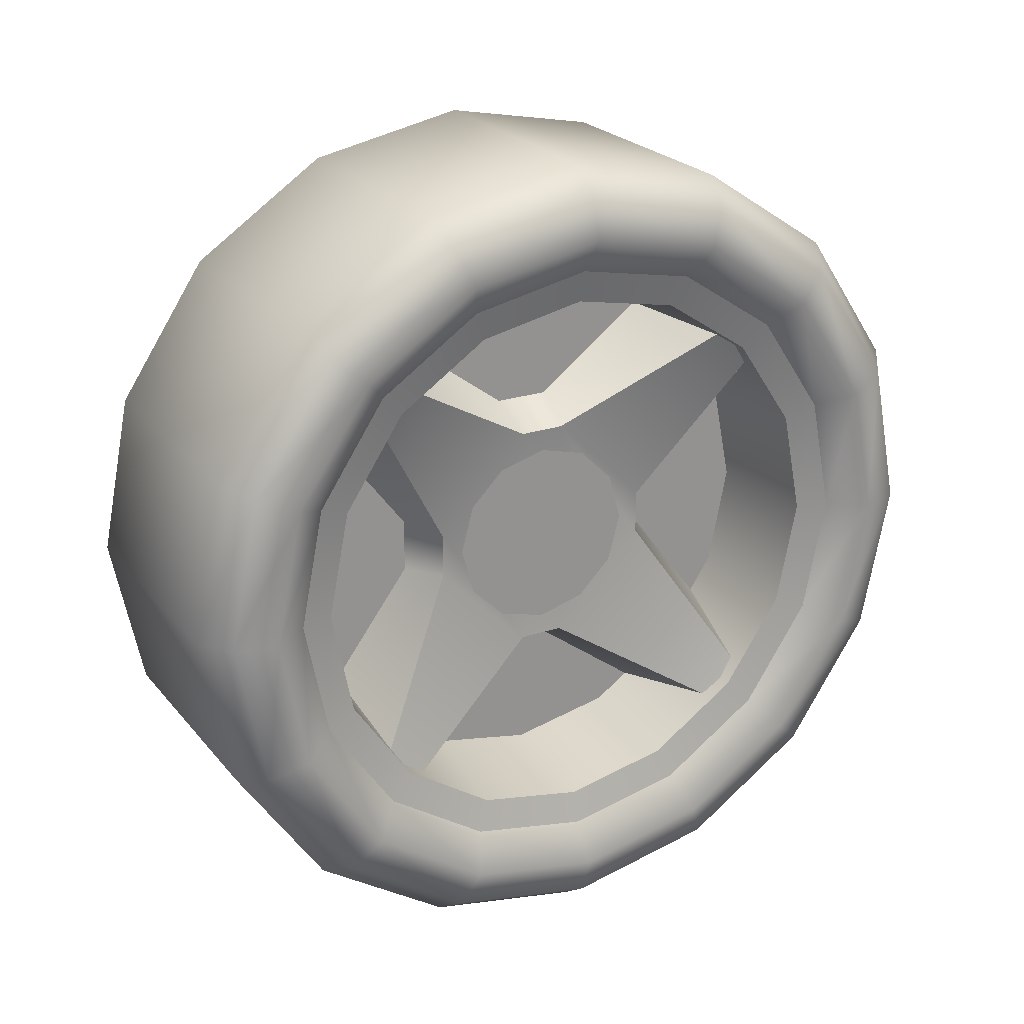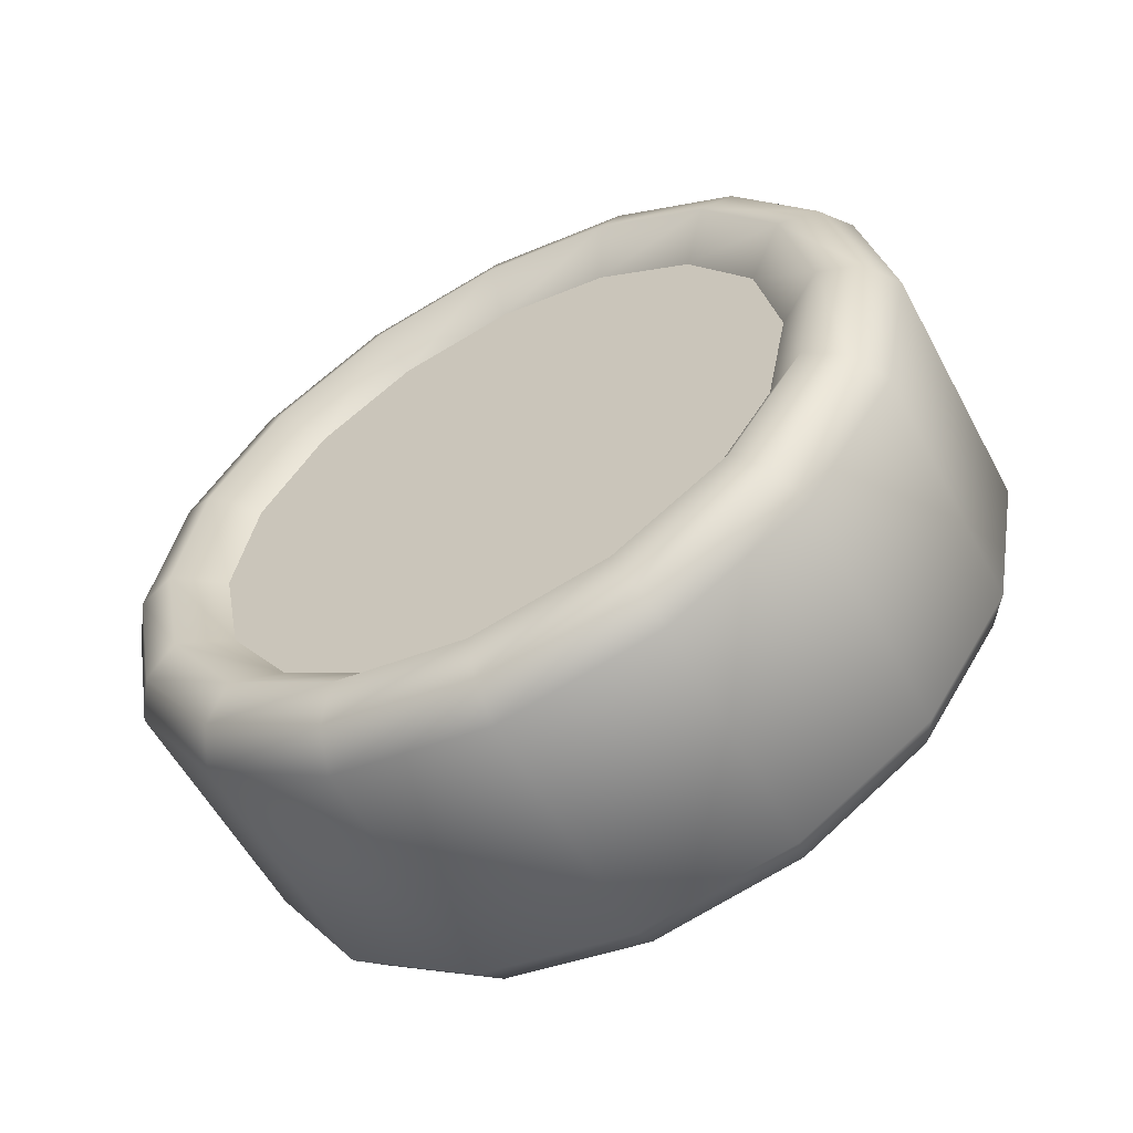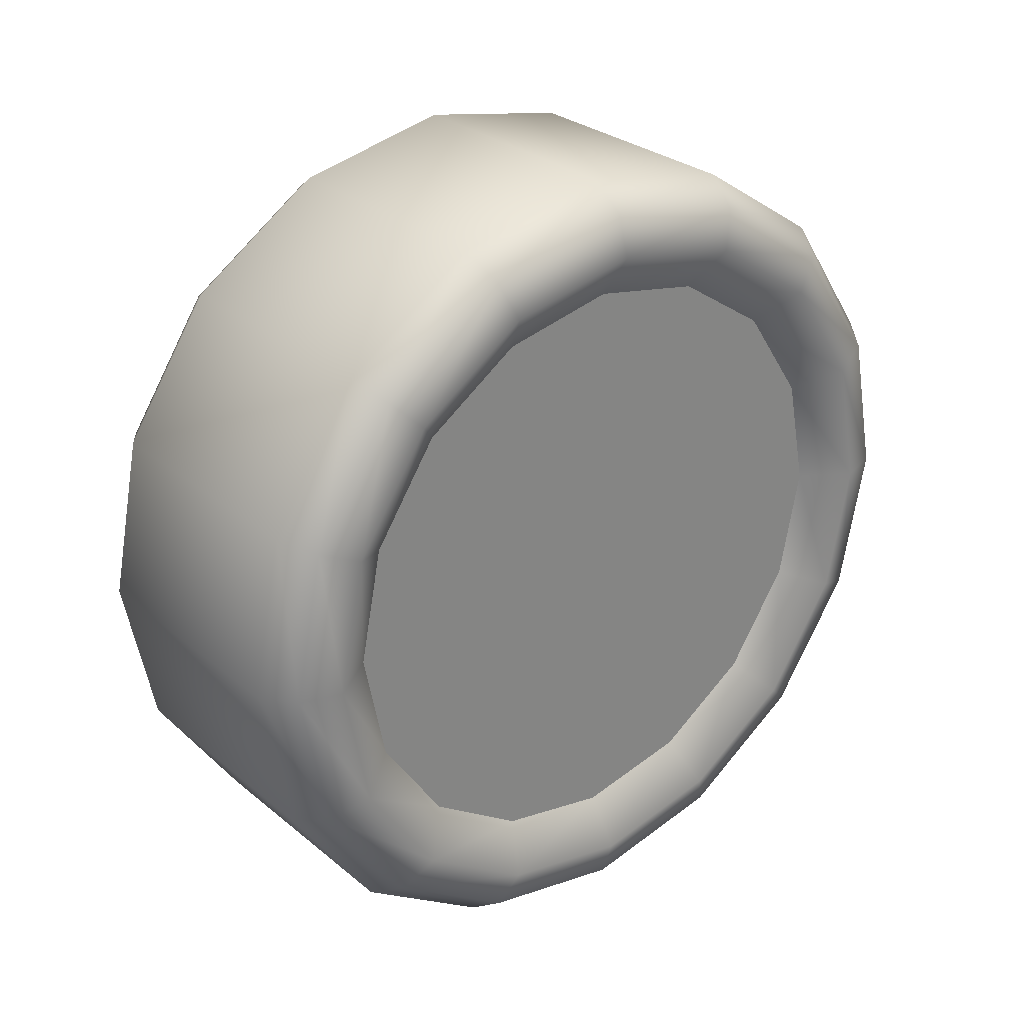
<metadata>
{"format":"obj","ext":"obj","renderer":"f3d","projection":"perspective","resolution":1024,"background":"white","views":[{"elev":23.8,"azim":-119.1,"up":"+Z"},{"elev":-57.5,"azim":118.2,"up":"+Z"},{"elev":28.8,"azim":50.4,"up":"+Y"}]}
</metadata>
<code>
g Car_030_lunzi_FR
v 0.07217 -0.2202 0.09121
v 0.09169 -0.2072 0.0858
v 0.09169 -0.2242 -1.962e-08
v 0.07217 -0.2383 -2.192e-08
v 0.07217 -0.1685 0.1685
v 0.09169 -0.1585 0.1585
v 0.07217 -0.09121 0.2202
v 0.09169 -0.0858 0.2072
v 0.07217 -1.065e-07 0.2383
v 0.09169 -1.042e-07 0.2242
v 0.07217 0.0912 0.2202
v 0.09169 0.0858 0.2072
v 0.07217 0.1685 0.1685
v 0.09169 0.1585 0.1585
v 0.07217 0.2202 0.09121
v 0.09169 0.2072 0.0858
v 0.07217 0.2383 2.192e-08
v 0.09169 0.2242 1.962e-08
v 0.09933 0.1855 0.07683
v 0.09933 0.2008 1.58e-08
v 0.09933 0.142 0.142
v 0.09933 0.07683 0.1855
v 0.09933 -1.004e-07 0.2008
v 0.09933 -0.07683 0.1855
v 0.09933 -0.142 0.142
v 0.09933 -0.1855 0.07683
v 0.09933 -0.2008 -3.271e-08
v -0.07217 0.2383 2.192e-08
v -0.07217 0.2202 0.09121
v -0.09169 0.2072 0.0858
v -0.09169 0.2242 1.962e-08
v -0.09169 0.1585 0.1585
v -0.07217 0.1685 0.1685
v -0.09169 0.0858 0.2072
v -0.07217 0.0912 0.2202
v -0.09169 -1.042e-07 0.2242
v -0.07217 -1.065e-07 0.2383
v -0.09169 -0.0858 0.2072
v -0.07217 -0.09121 0.2202
v -0.09169 -0.1585 0.1585
v -0.07217 -0.1685 0.1685
v -0.09169 -0.2072 0.0858
v -0.07217 -0.2202 0.09121
v -0.09933 0.1855 0.07683
v -0.09933 0.2008 1.58e-08
v -0.09933 0.142 0.142
v -0.09933 0.07683 0.1855
v -0.09933 -1.004e-07 0.2008
v -0.09933 -0.07683 0.1855
v -0.09933 -0.142 0.142
v -0.09933 -0.1855 0.07683
v -0.09933 -0.2008 -3.271e-08
v -0.09169 -0.2242 -1.962e-08
v -0.07217 -0.2383 -2.192e-08
v -0.07217 0.2202 -0.0912
v -0.07217 0.2383 2.192e-08
v -0.09169 0.2242 1.962e-08
v -0.09169 0.2072 -0.0858
v -0.07217 0.1685 -0.1685
v -0.09169 0.1585 -0.1585
v -0.07217 0.09121 -0.2202
v -0.09169 0.0858 -0.2072
v -0.07217 -2.882e-08 -0.2383
v -0.09169 -3.112e-08 -0.2242
v -0.07217 -0.09121 -0.2202
v -0.09169 -0.0858 -0.2072
v -0.07217 -0.1685 -0.1685
v -0.09169 -0.1585 -0.1585
v -0.07217 -0.2202 -0.09121
v -0.09169 -0.2072 -0.0858
v -0.07217 -0.2383 -2.192e-08
v -0.09169 -0.2242 -1.962e-08
v -0.09933 0.1855 -0.07683
v -0.09933 0.142 -0.142
v -0.09933 -0.1855 -0.07683
v -0.09933 -0.2008 -3.271e-08
v -0.09933 -0.142 -0.142
v -0.09933 -0.07683 -0.1855
v -0.09933 -3.494e-08 -0.2008
v -0.09933 0.07683 -0.1855
v -0.09933 0.2008 1.58e-08
v -0.09933 -1.004e-07 0.2008
v -0.09933 -0.07683 0.1855
v -0.0839 -0.0687 0.1659
v -0.0839 -9.689e-08 0.1795
v -0.0839 -0.1269 0.1269
v -0.09933 -0.142 0.142
v -0.0839 -0.1659 0.0687
v -0.09933 -0.1855 0.07683
v -0.0839 -0.1795 -2.925e-08
v -0.09933 -0.2008 -3.271e-08
v -0.09933 0.07683 0.1855
v -0.0839 0.0687 0.1659
v -0.09933 0.142 0.142
v -0.0839 0.1269 0.1269
v -0.09933 0.1855 0.07683
v -0.0839 0.1659 0.0687
v -0.09933 0.2008 1.58e-08
v -0.0839 0.1795 1.234e-08
v -0.09933 -3.494e-08 -0.2008
v -0.09933 0.07683 -0.1855
v -0.0839 0.0687 -0.1659
v -0.0839 -3.84e-08 -0.1795
v -0.0839 0.1269 -0.1269
v -0.09933 0.142 -0.142
v -0.0839 0.1659 -0.0687
v -0.09933 0.1855 -0.07683
v -0.0839 0.1795 1.234e-08
v -0.09933 0.2008 1.58e-08
v -0.09933 -0.07683 -0.1855
v -0.0839 -0.0687 -0.1659
v -0.09933 -0.142 -0.142
v -0.0839 -0.1269 -0.1269
v -0.09933 -0.1855 -0.07683
v -0.0839 -0.1659 -0.0687
v -0.09933 -0.2008 -3.271e-08
v -0.0839 -0.1795 -2.925e-08
v -0.07217 0.2202 0.09121
v -0.07217 0.2383 2.192e-08
v 0.07217 0.2383 2.192e-08
v 0.07217 0.2202 0.09121
v 0.07217 0.2202 -0.0912
v -0.07217 0.2202 -0.0912
v -0.07217 0.1685 0.1685
v 0.07217 0.1685 0.1685
v -0.07217 0.0912 0.2202
v 0.07217 0.0912 0.2202
v -0.07217 -1.065e-07 0.2383
v 0.07217 -1.065e-07 0.2383
v -0.07217 -0.09121 0.2202
v 0.07217 -0.09121 0.2202
v -0.07217 -0.1685 0.1685
v 0.07217 -0.1685 0.1685
v -0.07217 -0.2202 0.09121
v 0.07217 -0.2202 0.09121
v 0.07217 0.1685 -0.1685
v -0.07217 0.1685 -0.1685
v 0.07217 0.09121 -0.2202
v -0.07217 0.09121 -0.2202
v 0.07217 -2.882e-08 -0.2383
v -0.07217 -2.882e-08 -0.2383
v 0.07217 -0.09121 -0.2202
v -0.07217 -0.09121 -0.2202
v 0.07217 -0.1685 -0.1685
v -0.07217 -0.1685 -0.1685
v 0.07217 -0.2202 -0.09121
v -0.07217 -0.2202 -0.09121
v 0.07217 -0.2383 -2.192e-08
v -0.07217 -0.2383 -2.192e-08
v -0.07918 -9.379e-08 0.1605
v -0.07918 -0.06141 0.1483
v -0.01191 -0.0586 0.1415
v -0.01191 -9.259e-08 0.1531
v -0.01191 -0.1083 0.1083
v -0.07918 -0.1135 0.1135
v -0.07918 0.06141 0.1483
v -0.01191 0.0586 0.1415
v -0.07918 0.1135 0.1135
v -0.01191 0.1083 0.1083
v -0.07918 0.1483 0.06141
v -0.01191 0.1415 0.0586
v -0.07918 0.1605 9.233e-09
v -0.01191 0.1531 8.037e-09
v -0.01191 -0.1415 0.0586
v -0.07918 -0.1483 0.06141
v -0.01191 -0.1531 -2.495e-08
v -0.07918 -0.1605 -2.614e-08
v -0.07918 -4.15e-08 -0.1605
v -0.07918 0.06141 -0.1483
v -0.01191 0.0586 -0.1415
v -0.01191 -4.27e-08 -0.1531
v -0.07918 -0.06141 -0.1483
v -0.01191 -0.0586 -0.1415
v -0.07918 -0.1135 -0.1135
v -0.01191 -0.1083 -0.1083
v -0.07918 -0.1483 -0.06141
v -0.01191 -0.1415 -0.0586
v -0.07918 -0.1605 -2.614e-08
v -0.01191 -0.1531 -2.495e-08
v -0.01191 0.1083 -0.1083
v -0.07918 0.1135 -0.1135
v -0.01191 0.1415 -0.0586
v -0.07918 0.1483 -0.06141
v -0.01191 0.1531 8.037e-09
v -0.07918 0.1605 9.233e-09
v -0.01191 -0.1415 0.0586
v -0.01191 -0.1531 -2.495e-08
v -0.01191 -0.1415 -0.0586
v -0.01191 -0.1083 0.1083
v -0.01191 -0.1083 -0.1083
v -0.01191 -0.0586 0.1415
v -0.01191 -0.0586 -0.1415
v -0.01191 -9.259e-08 0.1531
v -0.01191 -4.27e-08 -0.1531
v -0.01191 0.0586 0.1415
v -0.01191 0.0586 -0.1415
v -0.01191 0.1083 0.1083
v -0.01191 0.1083 -0.1083
v -0.01191 0.1415 0.0586
v -0.01191 0.1415 -0.0586
v -0.01191 0.1531 8.037e-09
v -0.0839 -9.689e-08 0.1795
v -0.0839 -0.0687 0.1659
v -0.07918 -0.06141 0.1483
v -0.07918 -9.379e-08 0.1605
v -0.0839 0.0687 0.1659
v -0.07918 0.06141 0.1483
v -0.0839 0.1269 0.1269
v -0.07918 0.1135 0.1135
v -0.07918 -0.1135 0.1135
v -0.0839 -0.1269 0.1269
v -0.07918 -0.1483 0.06141
v -0.0839 -0.1659 0.0687
v -0.07918 -0.1605 -2.614e-08
v -0.0839 -0.1795 -2.925e-08
v -0.0839 0.1659 0.0687
v -0.07918 0.1483 0.06141
v -0.0839 0.1795 1.234e-08
v -0.07918 0.1605 9.233e-09
v -0.0839 0.1659 -0.0687
v -0.0839 0.1795 1.234e-08
v -0.07918 0.1605 9.233e-09
v -0.07918 0.1483 -0.06141
v -0.0839 0.1269 -0.1269
v -0.07918 0.1135 -0.1135
v -0.0839 0.0687 -0.1659
v -0.07918 0.06141 -0.1483
v -0.0839 -3.84e-08 -0.1795
v -0.07918 -4.15e-08 -0.1605
v -0.0839 -0.0687 -0.1659
v -0.07918 -0.06141 -0.1483
v -0.0839 -0.1269 -0.1269
v -0.07918 -0.1135 -0.1135
v -0.0839 -0.1659 -0.0687
v -0.07918 -0.1483 -0.06141
v -0.0839 -0.1795 -2.925e-08
v -0.07918 -0.1605 -2.614e-08
v 0.07217 0.2202 -0.0912
v 0.09169 0.2072 -0.0858
v 0.09169 0.2242 1.962e-08
v 0.07217 0.2383 2.192e-08
v 0.07217 0.1685 -0.1685
v 0.09169 0.1585 -0.1585
v 0.07217 0.09121 -0.2202
v 0.09169 0.0858 -0.2072
v 0.07217 -2.882e-08 -0.2383
v 0.09169 -3.112e-08 -0.2242
v 0.07217 -0.09121 -0.2202
v 0.09169 -0.0858 -0.2072
v 0.07217 -0.1685 -0.1685
v 0.09169 -0.1585 -0.1585
v 0.07217 -0.2202 -0.09121
v 0.09169 -0.2072 -0.0858
v 0.07217 -0.2383 -2.192e-08
v 0.09169 -0.2242 -1.962e-08
v 0.09933 -0.1855 -0.07683
v 0.09933 -0.2008 -3.271e-08
v 0.09933 -0.142 -0.142
v 0.09933 -0.07683 -0.1855
v 0.09933 -3.494e-08 -0.2008
v 0.09933 0.07683 -0.1855
v 0.09933 0.142 -0.142
v 0.09933 0.1855 -0.07683
v 0.09933 0.2008 1.58e-08
v 0.09933 -1.004e-07 0.2008
v 0.08052 -9.591e-08 0.1735
v 0.08052 -0.0664 0.1603
v 0.09933 -0.07683 0.1855
v 0.08052 -0.1227 0.1227
v 0.09933 -0.142 0.142
v 0.08052 -0.1603 0.0664
v 0.09933 -0.1855 0.07683
v 0.08052 -0.1735 -2.827e-08
v 0.09933 -0.2008 -3.271e-08
v 0.09933 0.07683 0.1855
v 0.08052 0.0664 0.1603
v 0.09933 0.142 0.142
v 0.08052 0.1227 0.1227
v 0.09933 0.1855 0.07683
v 0.08052 0.1603 0.0664
v 0.09933 0.2008 1.58e-08
v 0.08052 0.1735 1.136e-08
v 0.09933 -3.494e-08 -0.2008
v 0.08052 -3.938e-08 -0.1735
v 0.08052 0.0664 -0.1603
v 0.09933 0.07683 -0.1855
v 0.08052 0.1227 -0.1227
v 0.09933 0.142 -0.142
v 0.08052 0.1603 -0.0664
v 0.09933 0.1855 -0.07683
v 0.08052 0.1735 1.136e-08
v 0.09933 0.2008 1.58e-08
v 0.09933 -0.07683 -0.1855
v 0.08052 -0.0664 -0.1603
v 0.09933 -0.142 -0.142
v 0.08052 -0.1227 -0.1227
v 0.09933 -0.1855 -0.07683
v 0.08052 -0.1603 -0.0664
v 0.09933 -0.2008 -3.271e-08
v 0.08052 -0.1735 -2.827e-08
v 0.08052 -0.1603 -0.0664
v 0.08052 -0.1735 -2.827e-08
v 0.08052 -0.1603 0.0664
v 0.08052 -0.1227 0.1227
v 0.08052 -0.1227 -0.1227
v 0.08052 -0.0664 0.1603
v 0.08052 -0.0664 -0.1603
v 0.08052 -9.591e-08 0.1735
v 0.08052 -3.938e-08 -0.1735
v 0.08052 0.0664 0.1603
v 0.08052 0.0664 -0.1603
v 0.08052 0.1227 0.1227
v 0.08052 0.1227 -0.1227
v 0.08052 0.1603 0.0664
v 0.08052 0.1603 -0.0664
v 0.08052 0.1735 1.136e-08
v -0.03703 0.013 0.06776
v -0.03703 0.06776 0.013
v -0.07275 0.1247 0.1058
v -0.07275 0.1058 0.1247
v -0.03703 0.013 -0.06776
v -0.03703 -0.013 -0.06776
v -0.03703 -0.013 0.06776
v -0.03703 0.06776 -0.013
v -0.03703 -0.06776 0.013
v -0.03703 -0.06776 -0.013
v -0.03703 -0.013 -0.06776
v -0.07275 -0.1247 -0.1058
v -0.07275 -0.1058 -0.1247
v -0.03703 0.06776 -0.013
v -0.03703 0.013 -0.06776
v -0.07275 0.1058 -0.1247
v -0.07275 0.1247 -0.1058
v -0.03703 -0.06776 0.013
v -0.03703 -0.013 0.06776
v -0.07275 -0.1058 0.1247
v -0.07275 -0.1247 0.1058
v -0.03703 0.06776 -0.013
v -0.07275 0.1247 -0.1058
v -0.01191 0.1383 -0.09214
v -0.01191 0.08087 -0.01551
v -0.03703 0.06776 0.013
v -0.01191 0.08087 0.01551
v -0.03703 -0.013 0.06776
v -0.03703 0.013 0.06776
v -0.01191 0.01551 0.08087
v -0.01191 -0.01551 0.08087
v -0.01191 0.09214 0.1383
v -0.07275 0.1058 0.1247
v -0.07275 -0.1058 0.1247
v -0.01191 -0.09214 0.1383
v -0.03703 -0.06776 0.013
v -0.07275 -0.1247 0.1058
v -0.01191 -0.1383 0.09214
v -0.01191 -0.08087 0.01551
v -0.03703 -0.06776 -0.013
v -0.01191 -0.08087 -0.01551
v -0.03703 0.013 -0.06776
v -0.03703 -0.013 -0.06776
v -0.01191 -0.01551 -0.08087
v -0.01191 0.01551 -0.08087
v -0.07275 0.1058 -0.1247
v -0.01191 0.09214 -0.1383
v -0.01191 -0.09214 -0.1383
v -0.07275 -0.1058 -0.1247
v -0.07275 0.1247 0.1058
v -0.03703 0.06776 0.013
v -0.01191 0.08087 0.01551
v -0.01191 0.1383 0.09214
v -0.07275 -0.1247 -0.1058
v -0.03703 -0.06776 -0.013
v -0.01191 -0.08087 -0.01551
v -0.01191 -0.1383 -0.09214
v -0.03773 0.04773 0.02756
v -0.03773 0.02756 0.04773
v -0.03773 -6.765e-08 3.382e-08
v -0.03773 0.02756 0.04773
v -0.03773 -7.663e-08 0.05512
v -0.03773 -6.765e-08 3.382e-08
v -0.03773 -7.663e-08 0.05512
v -0.03773 -0.02756 0.04773
v -0.03773 -6.765e-08 3.382e-08
v -0.03773 -0.02756 0.04773
v -0.03773 -0.04773 0.02756
v -0.03773 -6.765e-08 3.382e-08
v -0.03773 -0.04773 0.02756
v -0.03773 -0.05512 2.484e-08
v -0.03773 -6.765e-08 3.382e-08
v -0.03773 -0.05512 2.484e-08
v -0.03773 -0.04773 -0.02756
v -0.03773 -6.765e-08 3.382e-08
v -0.03773 -0.04773 -0.02756
v -0.03773 -0.02756 -0.04773
v -0.03773 -6.765e-08 3.382e-08
v -0.03773 -0.02756 -0.04773
v -0.03773 -5.867e-08 -0.05512
v -0.03773 -6.765e-08 3.382e-08
v -0.03773 -5.867e-08 -0.05512
v -0.03773 0.02756 -0.04773
v -0.03773 -6.765e-08 3.382e-08
v -0.03773 0.02756 -0.04773
v -0.03773 0.04773 -0.02756
v -0.03773 -6.765e-08 3.382e-08
v -0.03773 0.04773 -0.02756
v -0.03773 0.05512 2.589e-08
v -0.03773 -6.765e-08 3.382e-08
v -0.03773 0.05512 2.589e-08
v -0.03773 0.04773 0.02756
v -0.03773 -6.765e-08 3.382e-08
g Car_030_lunzi_FR_0
f 3 2 1
f 4 3 1
f 1 2 5
f 2 6 5
f 5 6 7
f 6 8 7
f 7 8 9
f 8 10 9
f 9 10 11
f 10 12 11
f 11 12 13
f 12 14 13
f 13 14 15
f 14 16 15
f 15 16 17
f 16 18 17
f 16 19 18
f 19 20 18
f 21 19 16
f 14 21 16
f 22 21 14
f 12 22 14
f 23 22 12
f 10 23 12
f 24 23 10
f 8 24 10
f 25 24 8
f 6 25 8
f 26 25 6
f 2 26 6
f 27 26 2
f 3 27 2
f 30 29 28
f 31 30 28
f 30 32 29
f 32 33 29
f 32 34 33
f 34 35 33
f 34 36 35
f 36 37 35
f 36 38 37
f 38 39 37
f 38 40 39
f 40 41 39
f 40 42 41
f 42 43 41
f 44 30 31
f 45 44 31
f 46 32 30
f 44 46 30
f 47 34 32
f 46 47 32
f 48 36 34
f 47 48 34
f 49 38 36
f 48 49 36
f 50 40 38
f 49 50 38
f 51 42 40
f 51 52 42
f 52 53 42
f 50 51 40
f 53 54 43
f 42 53 43
f 57 56 55
f 58 57 55
f 58 55 59
f 60 58 59
f 60 59 61
f 62 60 61
f 62 61 63
f 64 62 63
f 64 63 65
f 66 64 65
f 66 65 67
f 68 66 67
f 68 67 69
f 70 68 69
f 70 69 71
f 72 70 71
f 73 58 60
f 74 73 60
f 74 60 62
f 75 70 72
f 76 75 72
f 77 68 70
f 75 77 70
f 78 66 68
f 77 78 68
f 79 64 66
f 78 79 66
f 79 80 64
f 80 74 62
f 80 62 64
f 73 81 58
f 81 57 58
f 84 83 82
f 85 84 82
f 84 86 83
f 86 87 83
f 86 88 87
f 88 89 87
f 88 90 89
f 90 91 89
f 85 82 92
f 93 85 92
f 93 92 94
f 95 93 94
f 95 94 96
f 97 95 96
f 97 96 98
f 99 97 98
f 102 101 100
f 103 102 100
f 102 104 101
f 104 105 101
f 104 106 105
f 106 107 105
f 106 108 107
f 108 109 107
f 103 100 110
f 111 103 110
f 111 110 112
f 113 111 112
f 113 112 114
f 115 113 114
f 115 114 116
f 117 115 116
f 120 119 118
f 121 120 118
f 120 122 119
f 122 123 119
f 121 118 124
f 125 121 124
f 125 124 126
f 127 125 126
f 127 126 128
f 129 127 128
f 129 128 130
f 131 129 130
f 131 130 132
f 133 131 132
f 133 132 134
f 135 133 134
f 122 136 123
f 136 137 123
f 136 138 137
f 138 139 137
f 138 140 139
f 140 141 139
f 140 142 141
f 142 143 141
f 142 144 143
f 144 145 143
f 144 146 145
f 146 147 145
f 146 148 147
f 148 149 147
f 135 134 149
f 148 135 149
f 152 151 150
f 153 152 150
f 152 154 151
f 154 155 151
f 153 150 156
f 157 153 156
f 157 156 158
f 159 157 158
f 159 158 160
f 161 159 160
f 161 160 162
f 163 161 162
f 154 164 155
f 164 165 155
f 164 166 165
f 166 167 165
f 170 169 168
f 171 170 168
f 171 168 172
f 173 171 172
f 173 172 174
f 175 173 174
f 175 174 176
f 177 175 176
f 177 176 178
f 179 177 178
f 170 180 169
f 180 181 169
f 180 182 181
f 182 183 181
f 182 184 183
f 184 185 183
f 188 187 186
f 186 189 188
f 189 190 188
f 189 191 190
f 191 192 190
f 191 193 192
f 193 194 192
f 193 195 194
f 195 196 194
f 195 197 196
f 197 198 196
f 197 199 198
f 199 200 198
f 199 201 200
f 204 203 202
f 205 204 202
f 205 202 206
f 207 205 206
f 207 206 208
f 209 207 208
f 204 210 203
f 210 211 203
f 210 212 211
f 212 213 211
f 212 214 213
f 214 215 213
f 209 208 216
f 217 209 216
f 217 216 218
f 219 217 218
f 222 221 220
f 223 222 220
f 223 220 224
f 225 223 224
f 225 224 226
f 227 225 226
f 227 226 228
f 229 227 228
f 229 228 230
f 231 229 230
f 231 230 232
f 233 231 232
f 233 232 234
f 235 233 234
f 235 234 236
f 237 235 236
f 240 239 238
f 241 240 238
f 238 239 242
f 239 243 242
f 242 243 244
f 243 245 244
f 244 245 246
f 245 247 246
f 246 247 248
f 247 249 248
f 248 249 250
f 249 251 250
f 250 251 252
f 251 253 252
f 252 253 254
f 253 255 254
f 253 256 255
f 256 257 255
f 258 256 253
f 251 258 253
f 259 258 251
f 249 259 251
f 260 259 249
f 247 260 249
f 261 260 247
f 245 261 247
f 262 261 245
f 243 262 245
f 263 262 243
f 239 263 243
f 264 263 239
f 240 264 239
f 267 266 265
f 268 267 265
f 269 267 268
f 270 269 268
f 271 269 270
f 272 271 270
f 273 271 272
f 274 273 272
f 265 266 275
f 266 276 275
f 275 276 277
f 276 278 277
f 277 278 279
f 278 280 279
f 279 280 281
f 280 282 281
f 285 284 283
f 286 285 283
f 287 285 286
f 288 287 286
f 289 287 288
f 290 289 288
f 291 289 290
f 292 291 290
f 283 284 293
f 284 294 293
f 293 294 295
f 294 296 295
f 295 296 297
f 296 298 297
f 297 298 299
f 298 300 299
f 303 302 301
f 301 304 303
f 301 305 304
f 305 306 304
f 305 307 306
f 307 308 306
f 307 309 308
f 309 310 308
f 309 311 310
f 311 312 310
f 311 313 312
f 313 314 312
f 313 315 314
f 315 316 314
f 319 318 317
f 320 319 317
f 317 318 321
f 317 321 322
f 323 317 322
f 318 324 321
f 326 325 323
f 323 327 326
f 328 326 327
f 329 328 327
f 332 331 330
f 333 332 330
f 336 335 334
f 337 336 334
f 340 339 338
f 341 340 338
f 341 338 342
f 343 341 342
f 346 345 344
f 347 346 344
f 346 348 345
f 348 349 345
f 347 344 350
f 351 347 350
f 354 353 352
f 355 354 352
f 355 352 356
f 357 355 356
f 360 359 358
f 361 360 358
f 361 358 362
f 363 361 362
f 360 364 359
f 364 365 359
f 368 367 366
f 369 368 366
f 372 371 370
f 373 372 370
f 376 375 374
f 379 378 377
f 382 381 380
f 385 384 383
f 388 387 386
f 391 390 389
f 394 393 392
f 397 396 395
f 400 399 398
f 403 402 401
f 406 405 404
f 409 408 407

</code>
